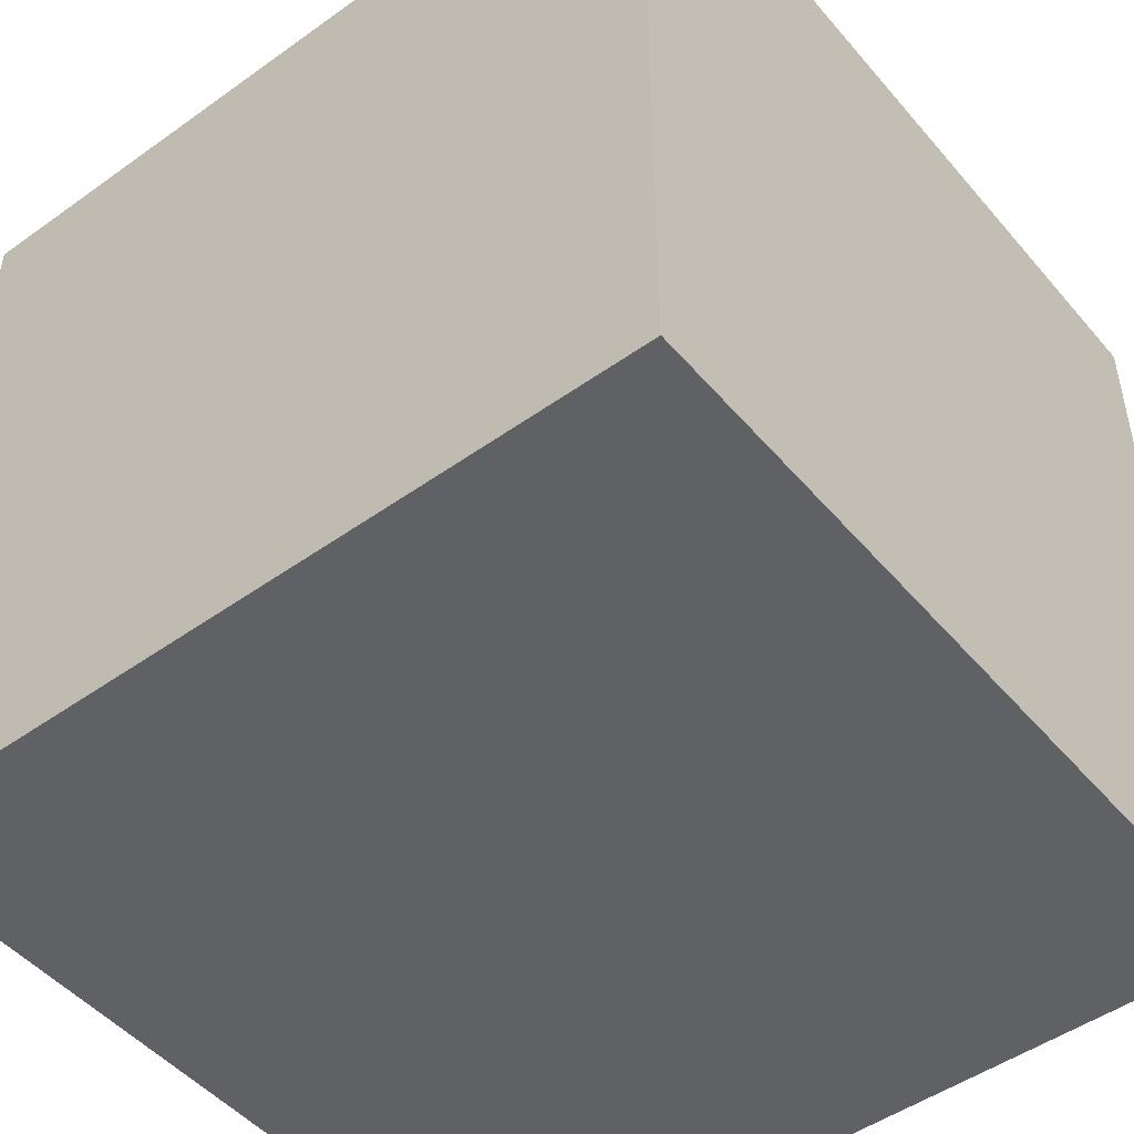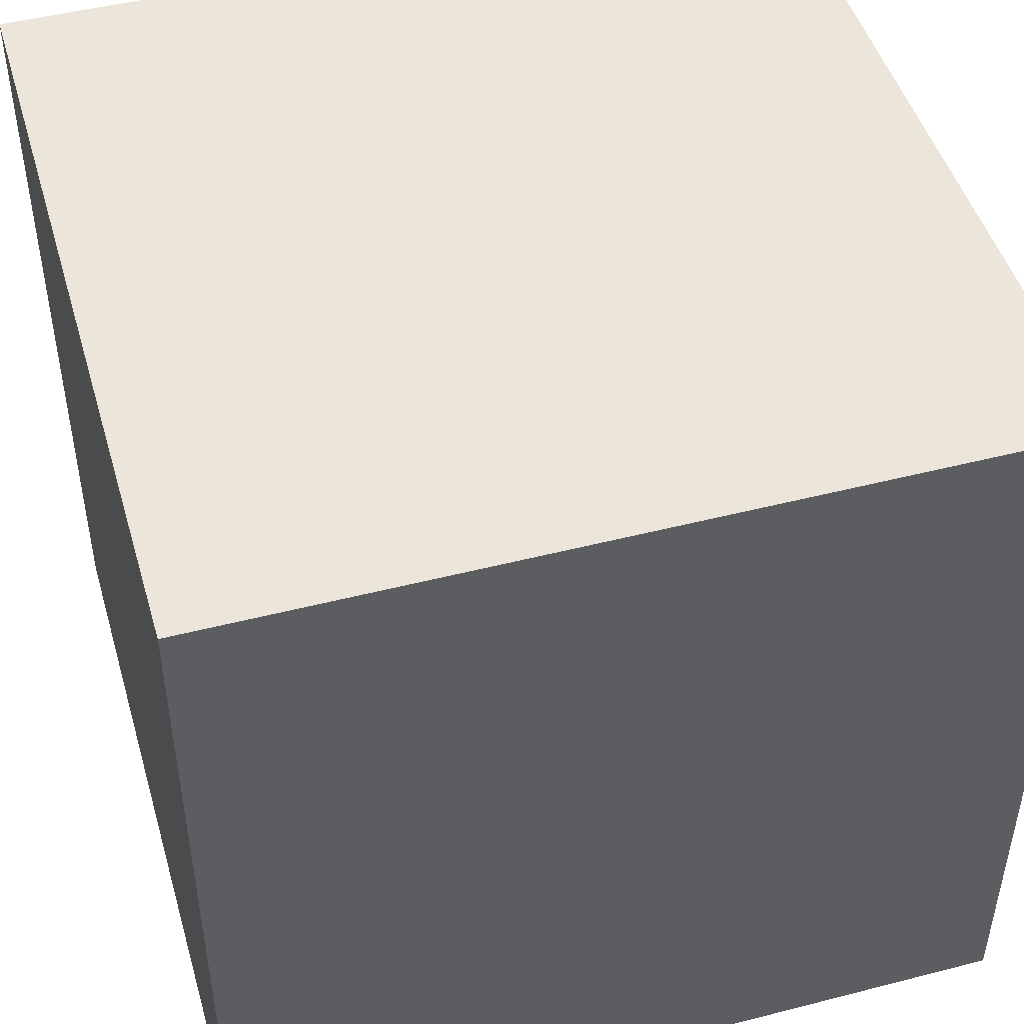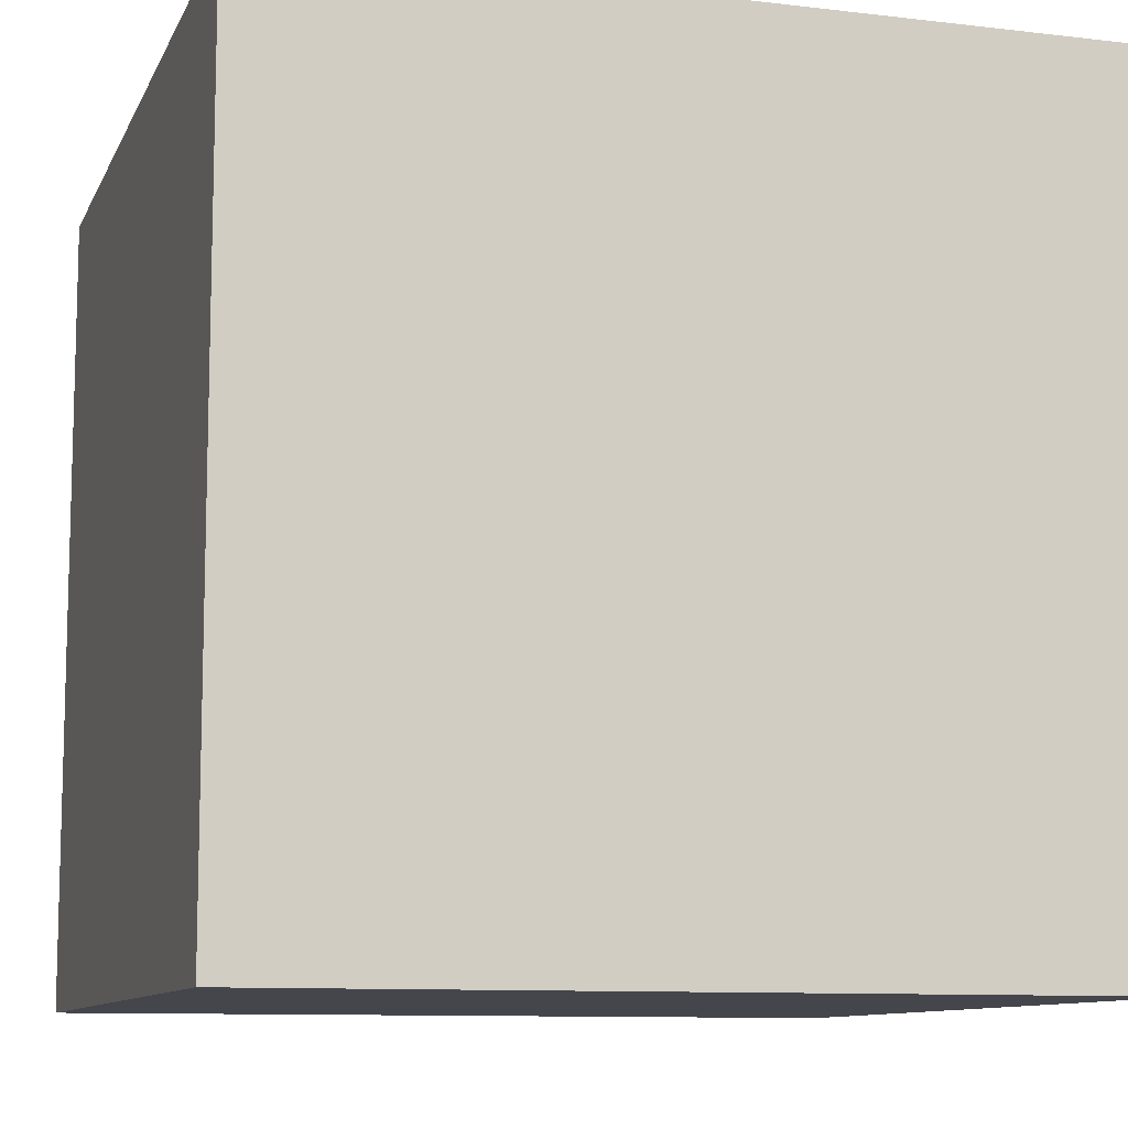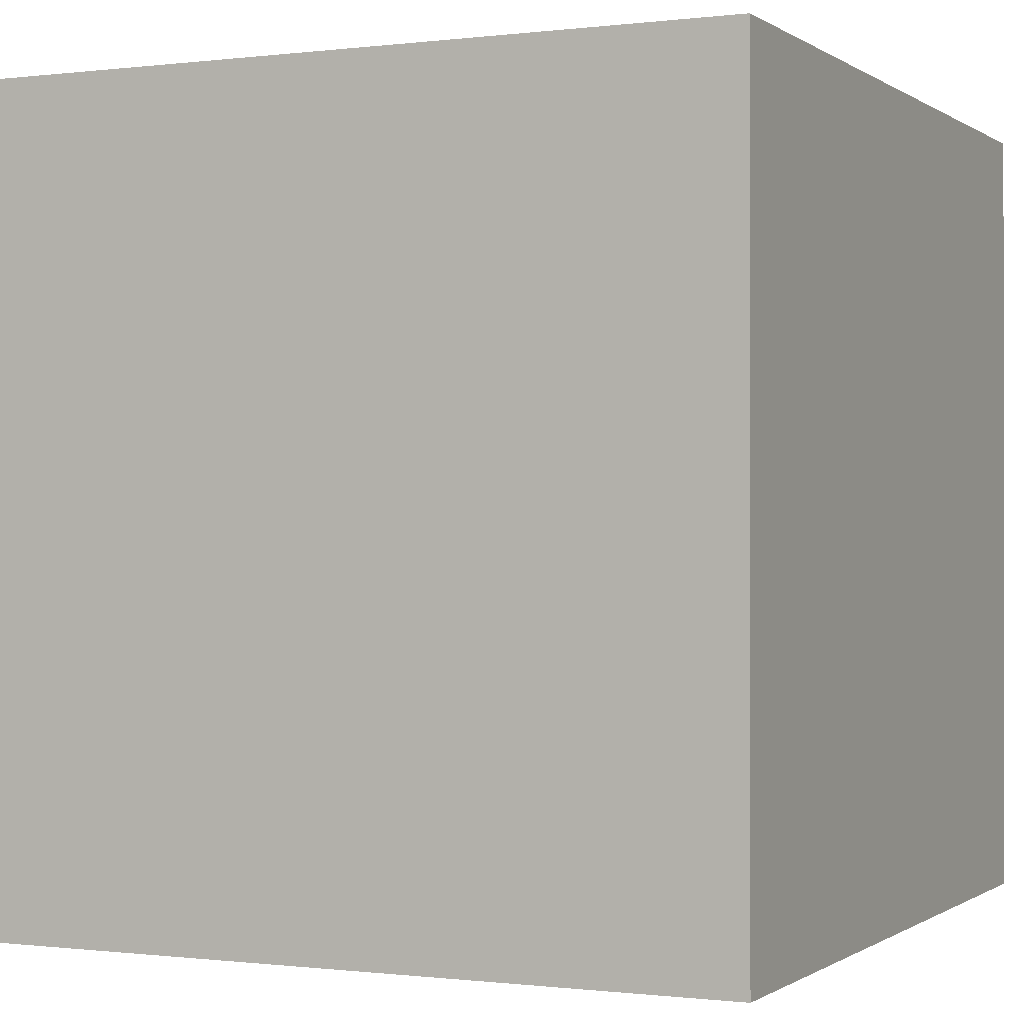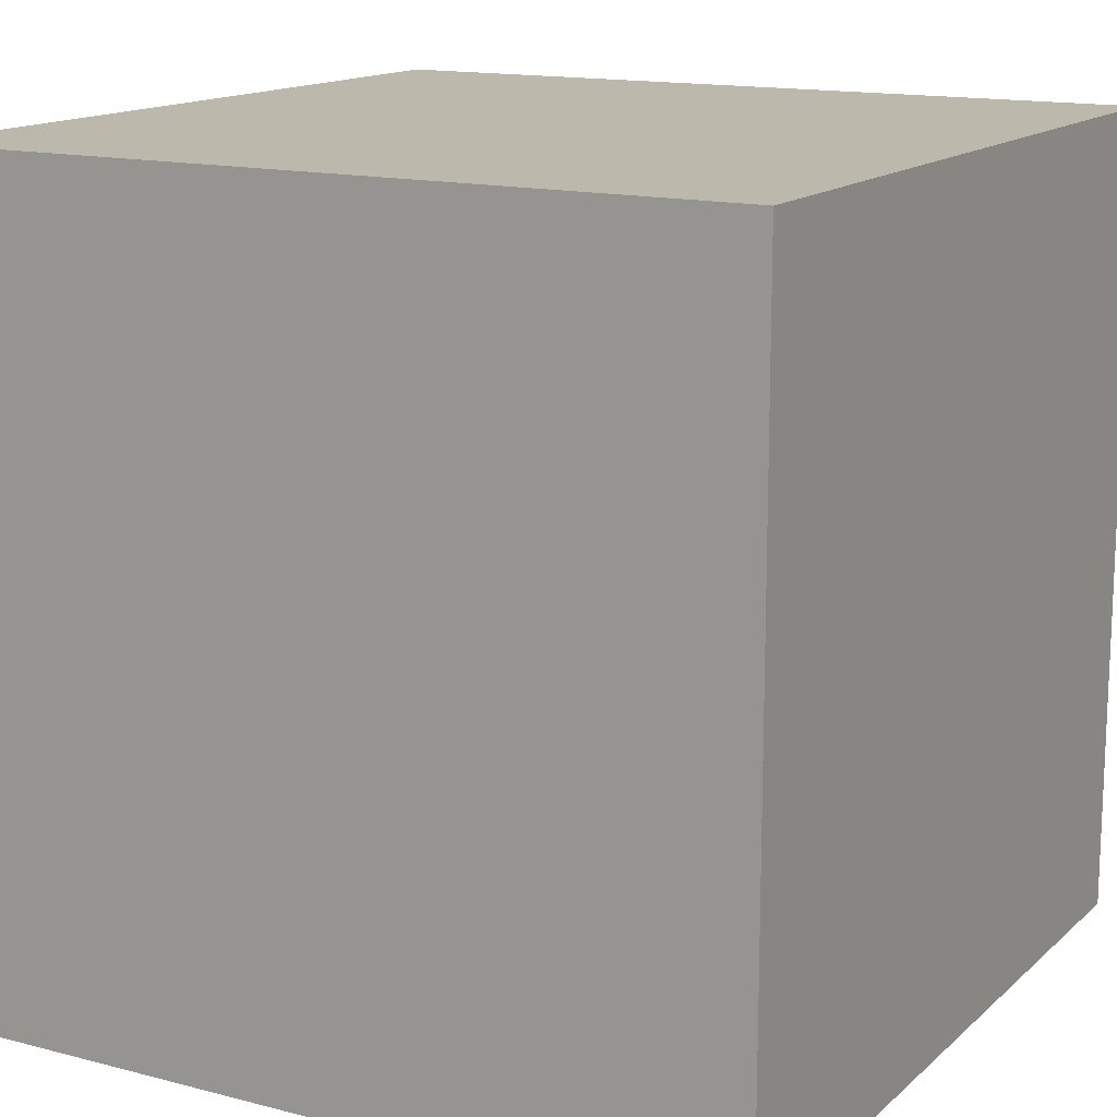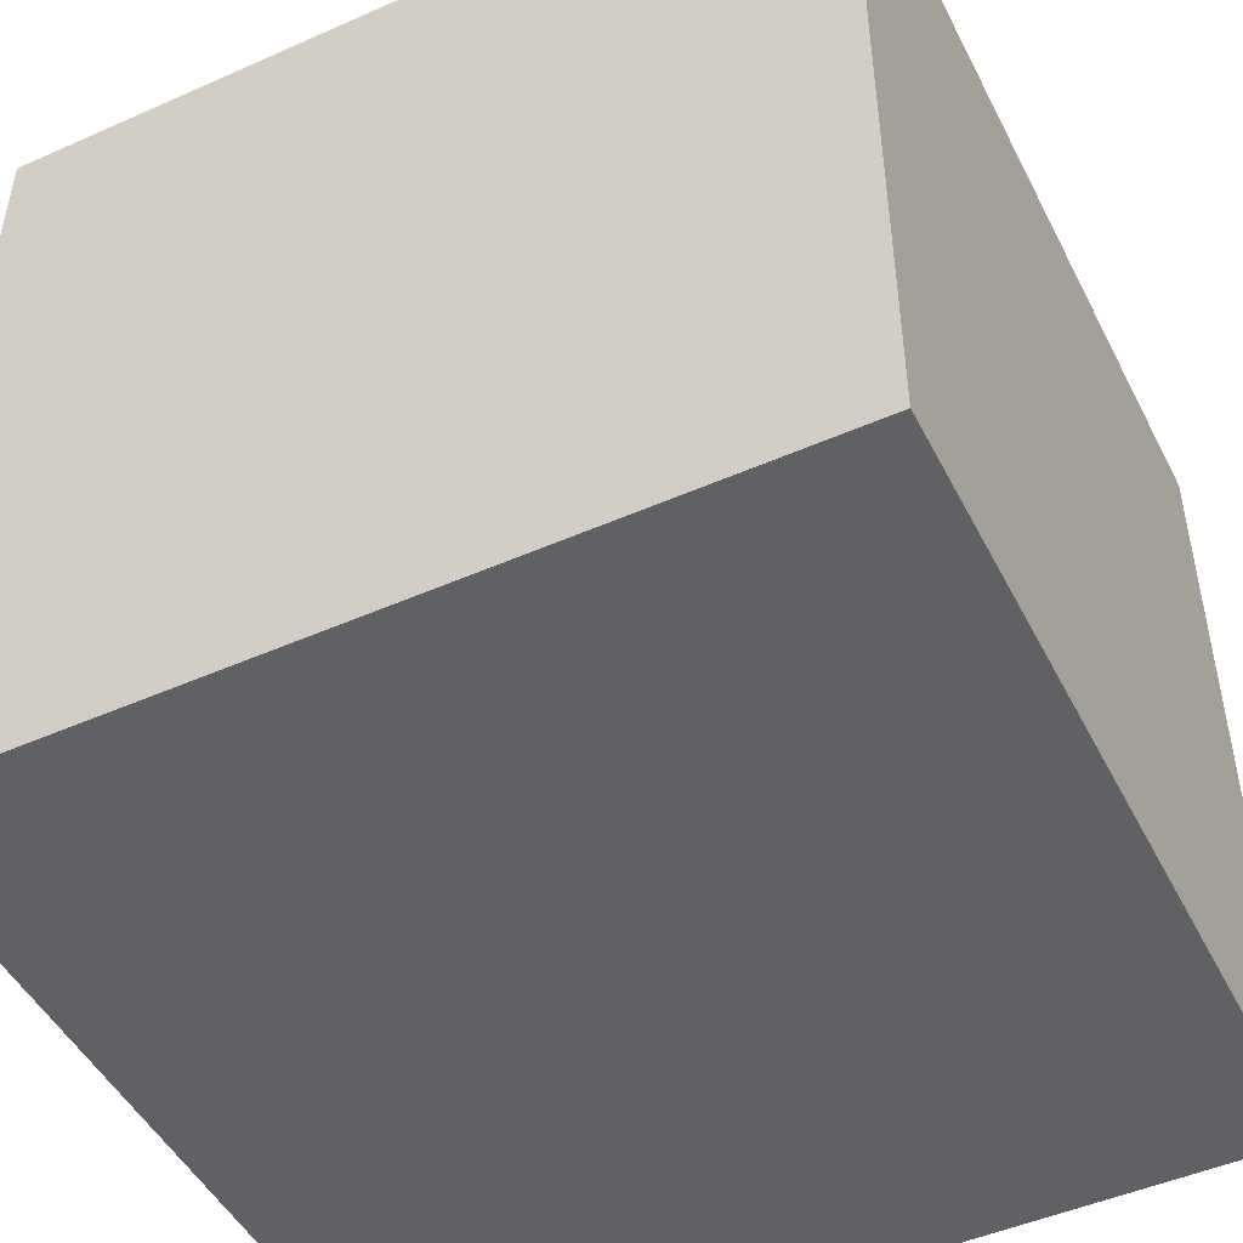
<metadata>
{"format":"obj","ext":"obj","renderer":"f3d","projection":"perspective","resolution":1024,"background":"white","views":[{"elev":-48.7,"azim":128.5,"up":"+Y"},{"elev":47.8,"azim":-16.1,"up":"+Z"},{"elev":-10.1,"azim":73.1,"up":"+Z"},{"elev":-0.4,"azim":115.1,"up":"+Y"},{"elev":14.6,"azim":29.4,"up":"+Y"},{"elev":-48.3,"azim":-153.7,"up":"+Z"}]}
</metadata>
<code>
v 3 3 -3
v 3 -3 3
v 3 -3 -3
v -3 3 3
v -3 3 -3
v -3 -3 3
v -3 -3 -3
v 3 3 3
f 8 1 5 4
f 8 4 6 2
f 8 2 3 1
f 7 3 2 6
f 7 6 4 5
f 7 5 1 3

</code>
